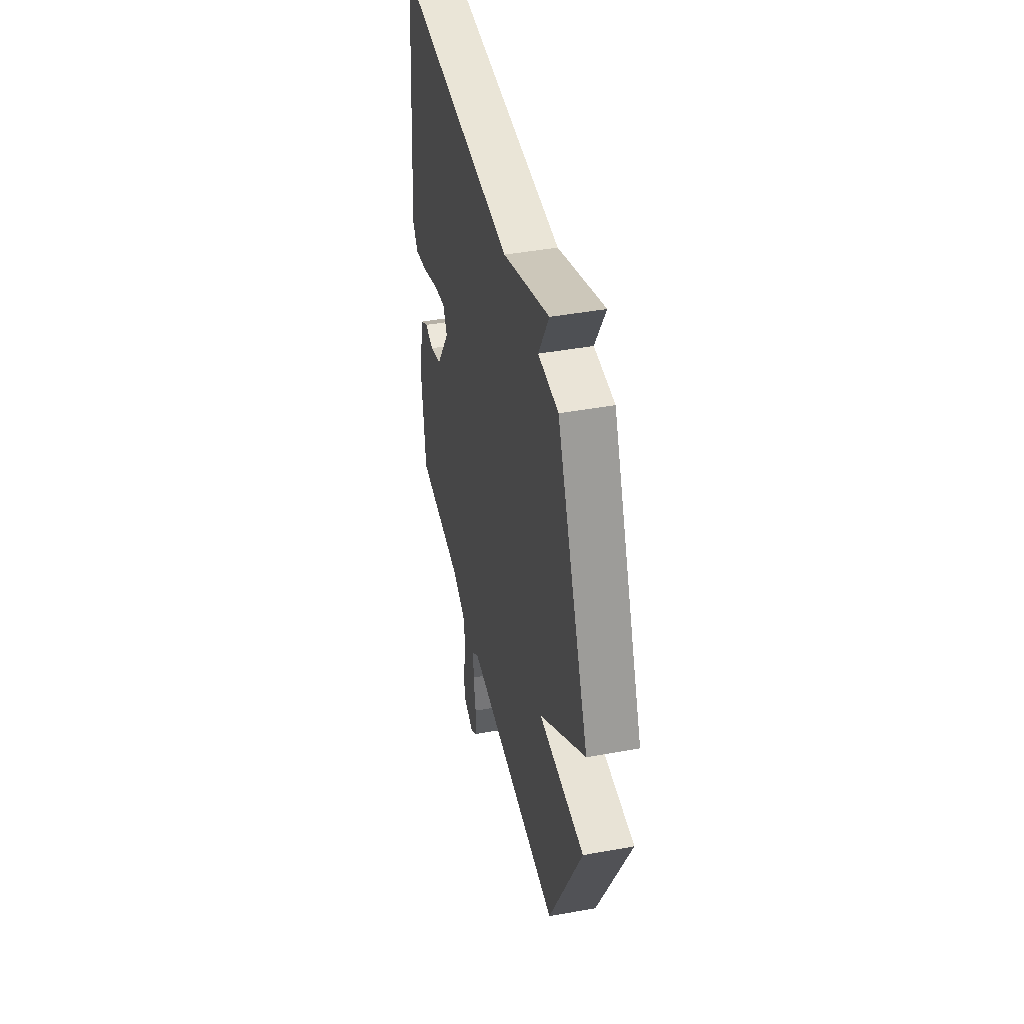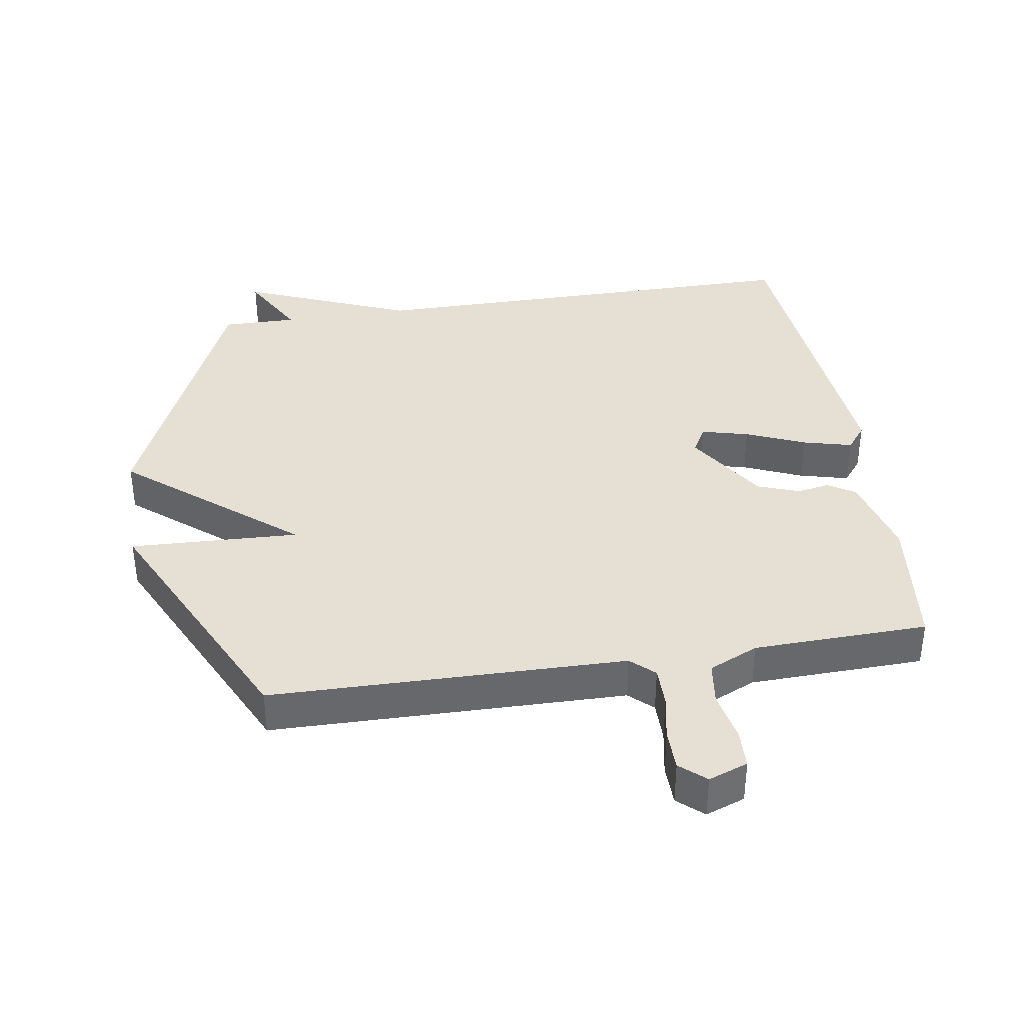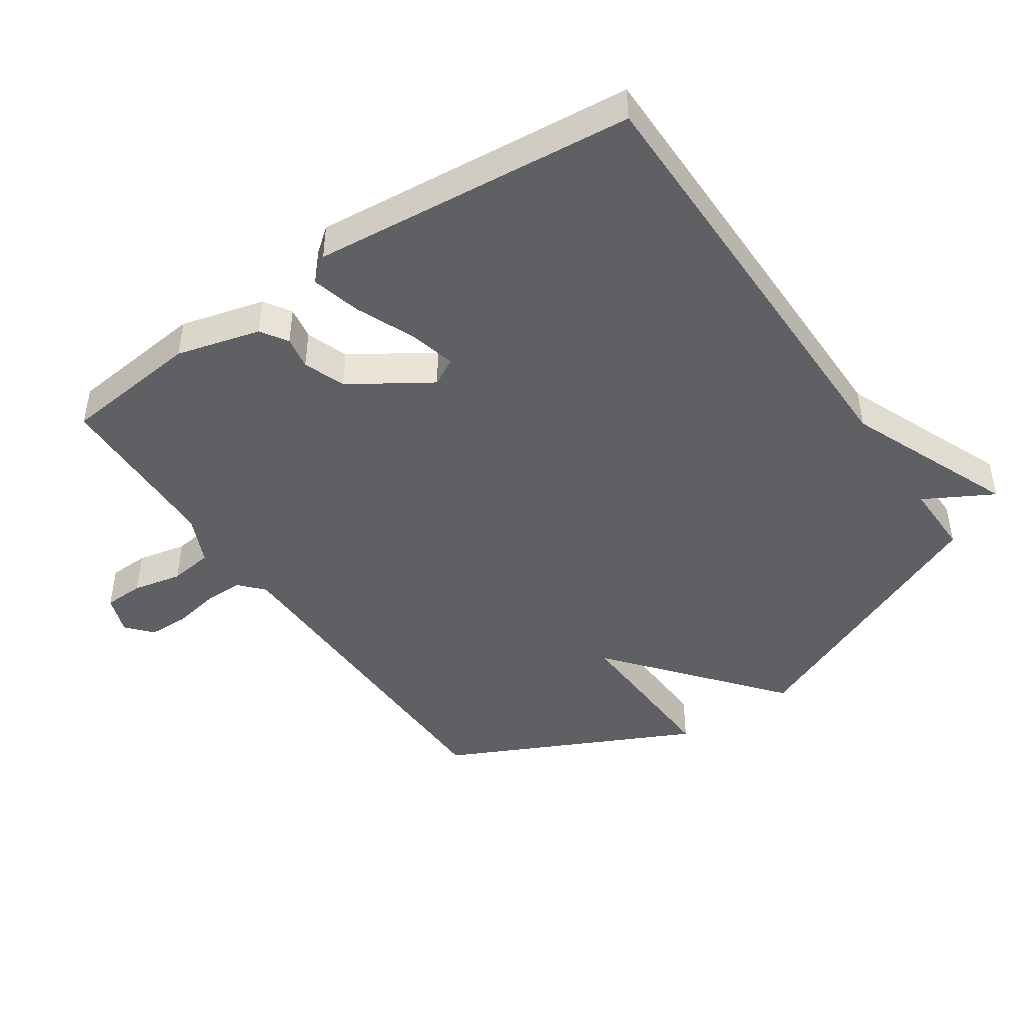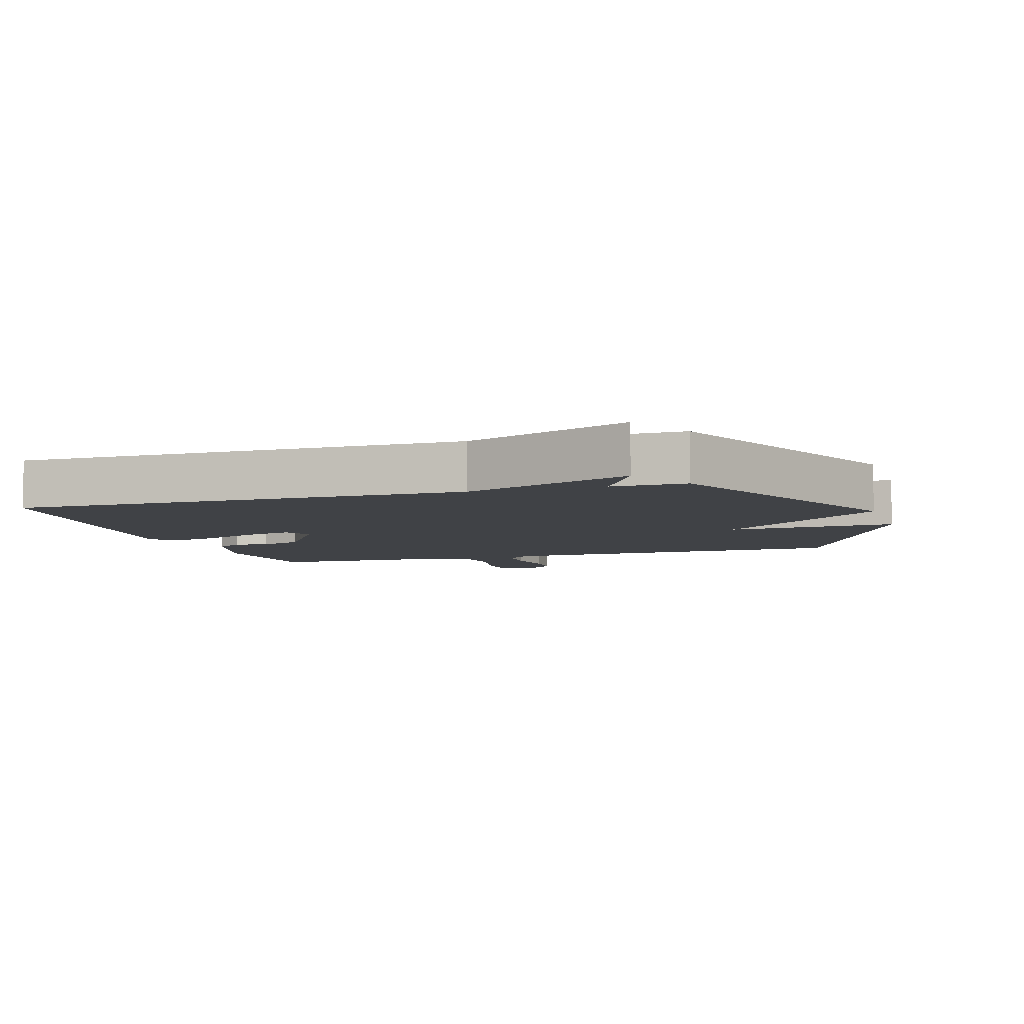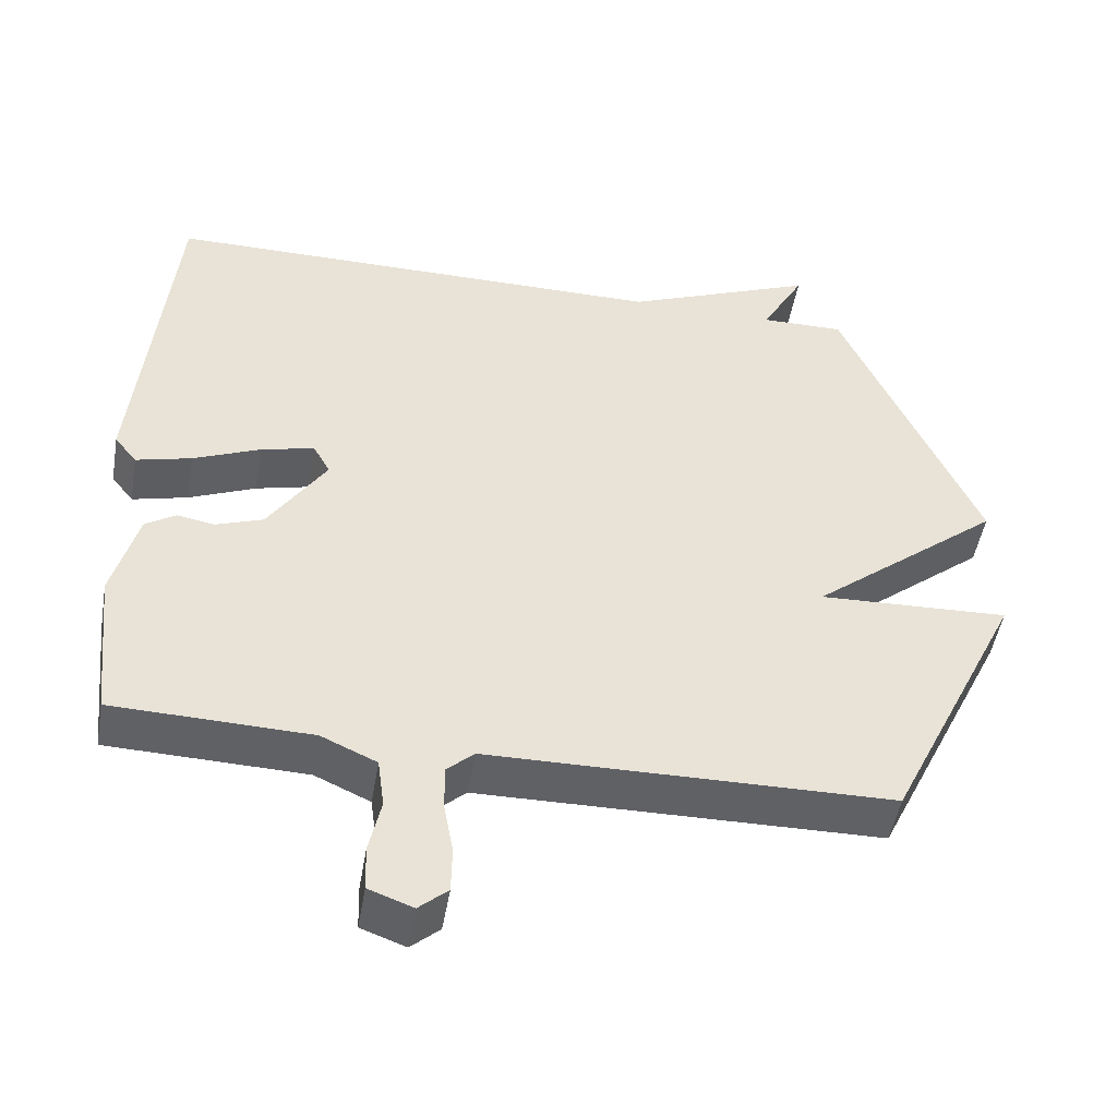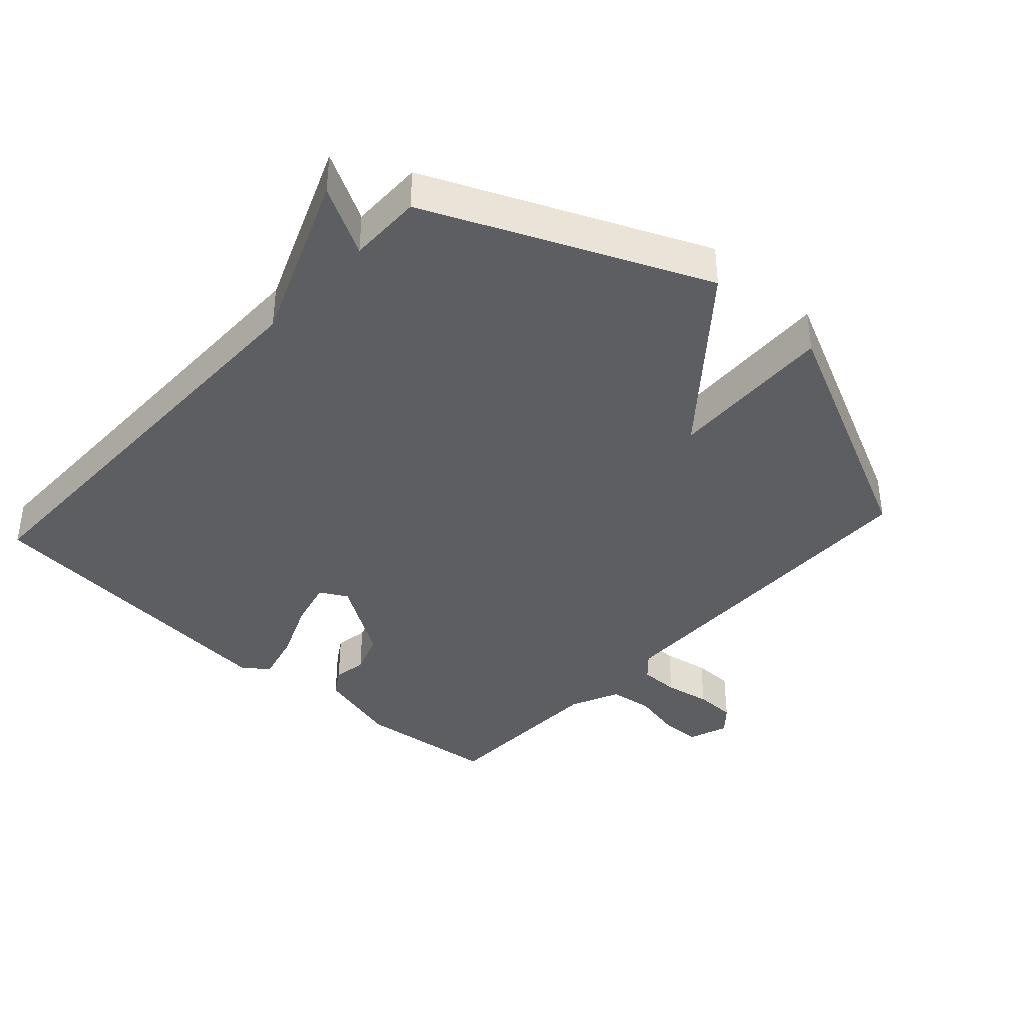
<metadata>
{"format":"obj","ext":"obj","renderer":"f3d","projection":"perspective","resolution":1024,"background":"white","views":[{"elev":44.2,"azim":78.0,"up":"+Z"},{"elev":38.0,"azim":171.2,"up":"+Y"},{"elev":-45.1,"azim":-55.7,"up":"+Y"},{"elev":-6.1,"azim":17.5,"up":"+Y"},{"elev":-48.9,"azim":-9.7,"up":"+Z"},{"elev":-39.1,"azim":47.7,"up":"+Y"}]}
</metadata>
<code>
v -0.5 0.07 0.5
v 0.187 0.07 0.499
v 0.445 0.07 0.604
v 0.387 0.07 0.499
v 0.5 0.07 0.5
v 0.683 0.07 0.079
v 0.426 0.07 -0.131
v 0.683 0.07 -0.121
v 0.5 0.07 -0.5
v -0.041 0.07 -0.507
v -0.077 0.07 -0.54
v -0.077 0.07 -0.601
v -0.064 0.07 -0.671
v -0.065 0.07 -0.733
v -0.104 0.07 -0.767
v -0.164 0.07 -0.745
v -0.166 0.07 -0.684
v -0.15 0.07 -0.609
v -0.159 0.07 -0.542
v -0.234 0.07 -0.508
v -0.5 0.07 -0.5
v -0.523 0.07 -0.288
v -0.489 0.07 -0.16
v -0.448 0.07 -0.134
v -0.398 0.07 -0.143
v -0.334 0.07 -0.12
v -0.256 0.07 0.001
v -0.279 0.07 0.043
v -0.351 0.07 0.025
v -0.441 0.07 -0.013
v -0.516 0.07 -0.032
v -0.546 0.07 0.006
v -0.5 0 0.5
v 0.187 0 0.499
v 0.445 0 0.604
v 0.387 0 0.499
v 0.5 0 0.5
v 0.683 0 0.079
v 0.426 0 -0.131
v 0.683 0 -0.121
v 0.5 0 -0.5
v -0.041 0 -0.507
v -0.077 0 -0.54
v -0.077 0 -0.601
v -0.064 0 -0.671
v -0.065 0 -0.733
v -0.104 0 -0.767
v -0.164 0 -0.745
v -0.166 0 -0.684
v -0.15 0 -0.609
v -0.159 0 -0.542
v -0.234 0 -0.508
v -0.5 0 -0.5
v -0.523 0 -0.288
v -0.489 0 -0.16
v -0.448 0 -0.134
v -0.398 0 -0.143
v -0.334 0 -0.12
v -0.256 0 0.001
v -0.279 0 0.043
v -0.351 0 0.025
v -0.441 0 -0.013
v -0.516 0 -0.032
v -0.546 0 0.006
f 32 1 2
f 31 32 2
f 30 31 2
f 29 30 2
f 2 3 4
f 29 2 4
f 28 29 4
f 5 6 7
f 4 5 7
f 28 4 7
f 27 28 7
f 26 27 7
f 25 26 7
f 23 24 25
f 22 23 25
f 21 22 25
f 20 21 25
f 19 20 25 7
f 16 17 18
f 15 16 18
f 14 15 18
f 13 14 18
f 12 13 18
f 11 12 18 19
f 10 11 19
f 7 8 9 10
f 7 10 19
f 34 33 64
f 34 64 63
f 34 63 62
f 34 62 61
f 36 35 34
f 36 34 61
f 36 61 60
f 39 38 37
f 39 37 36
f 39 36 60
f 39 60 59
f 39 59 58
f 39 58 57
f 57 56 55
f 57 55 54
f 57 54 53
f 57 53 52
f 39 57 52 51
f 50 49 48
f 50 48 47
f 50 47 46
f 50 46 45
f 50 45 44
f 51 50 44 43
f 51 43 42
f 42 41 40 39
f 51 42 39
f 1 33 34 2
f 2 34 35 3
f 3 35 36 4
f 4 36 37 5
f 5 37 38 6
f 6 38 39 7
f 7 39 40 8
f 8 40 41 9
f 9 41 42 10
f 10 42 43 11
f 11 43 44 12
f 12 44 45 13
f 13 45 46 14
f 14 46 47 15
f 15 47 48 16
f 16 48 49 17
f 17 49 50 18
f 18 50 51 19
f 19 51 52 20
f 20 52 53 21
f 21 53 54 22
f 22 54 55 23
f 23 55 56 24
f 24 56 57 25
f 25 57 58 26
f 26 58 59 27
f 27 59 60 28
f 28 60 61 29
f 29 61 62 30
f 30 62 63 31
f 31 63 64 32
f 32 64 33 1

</code>
